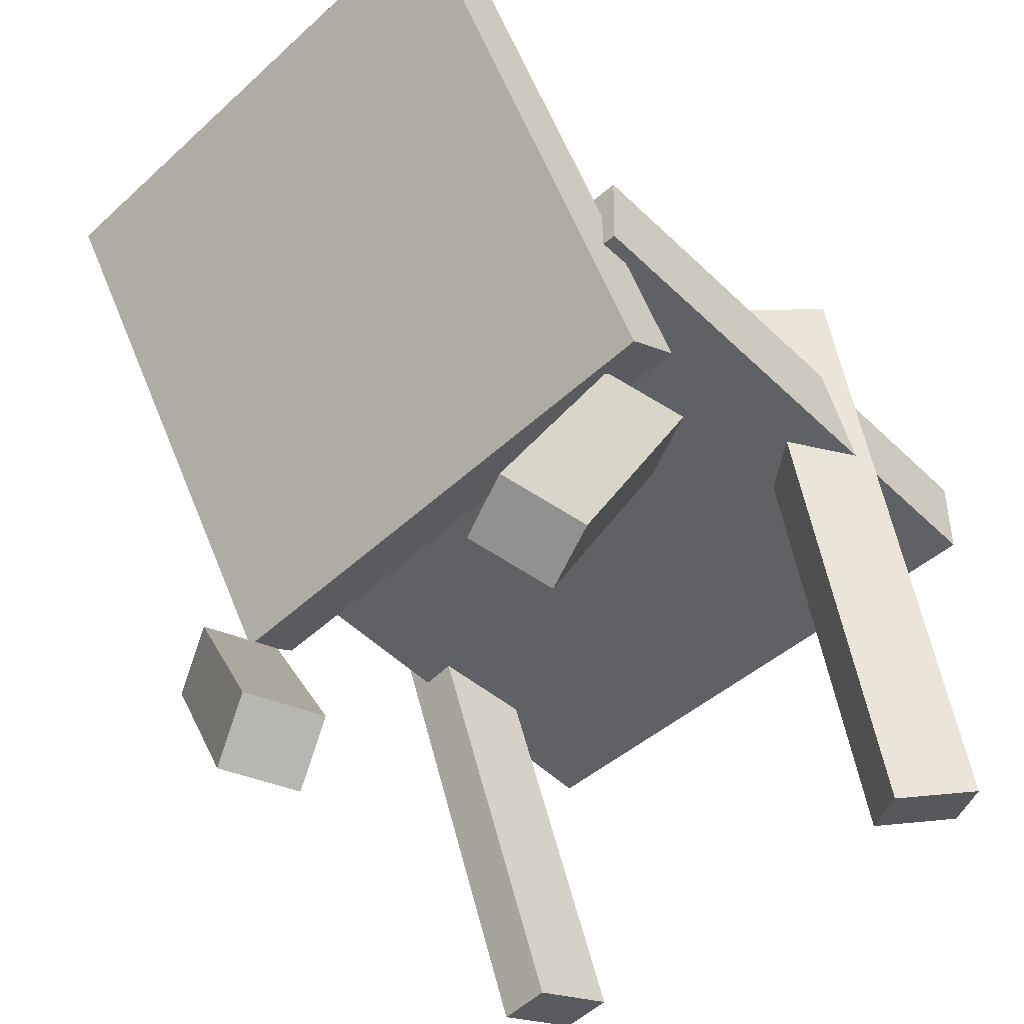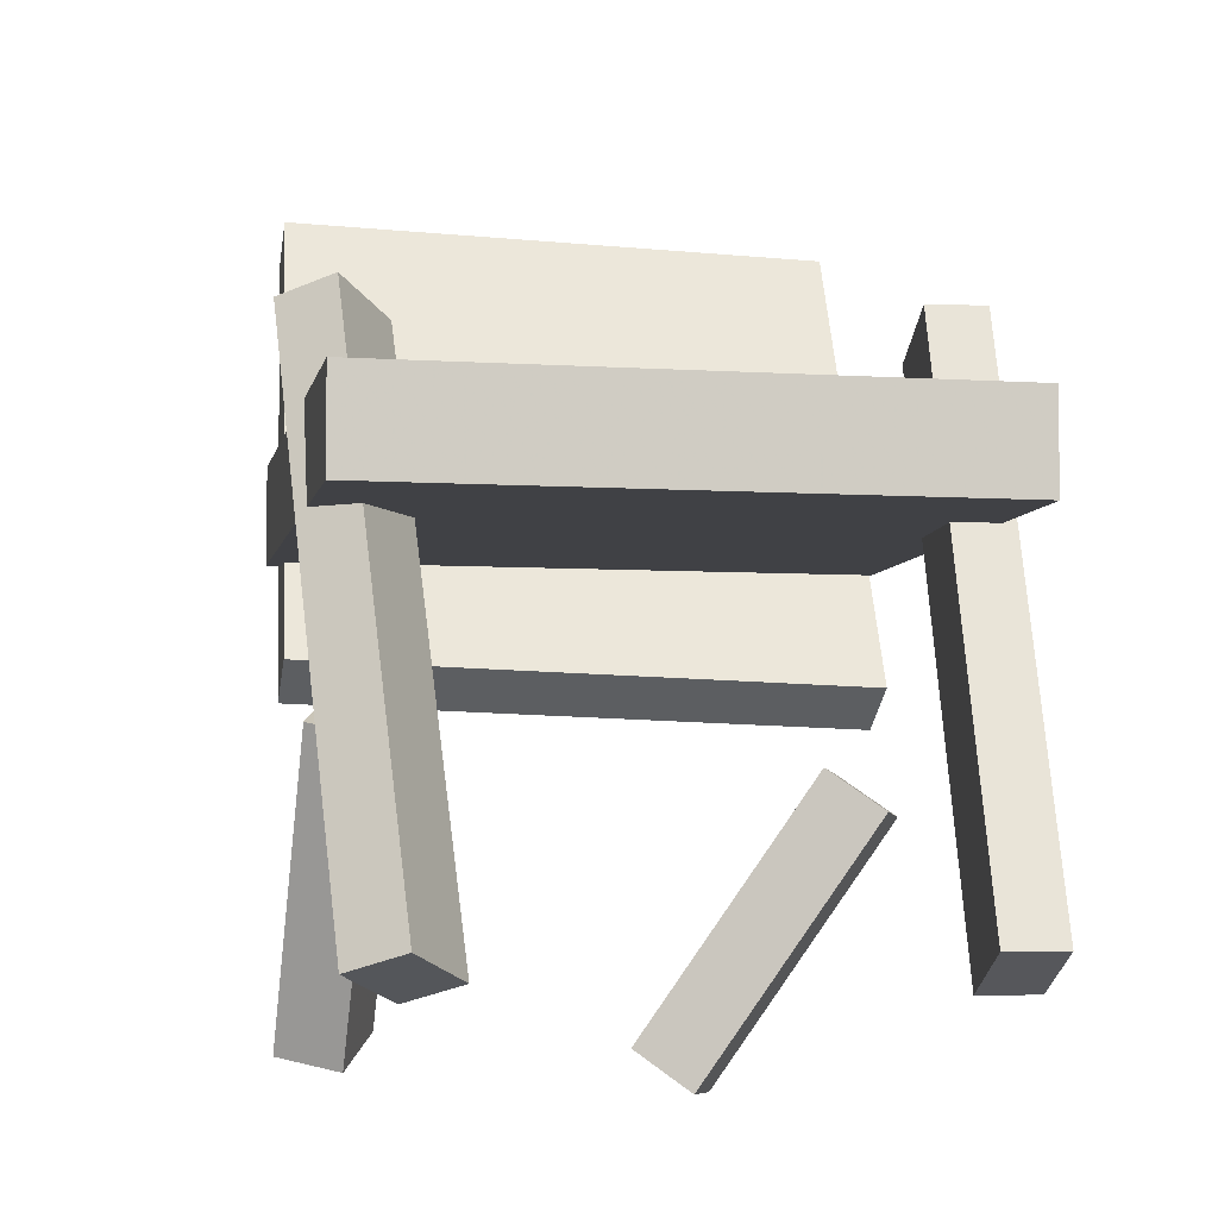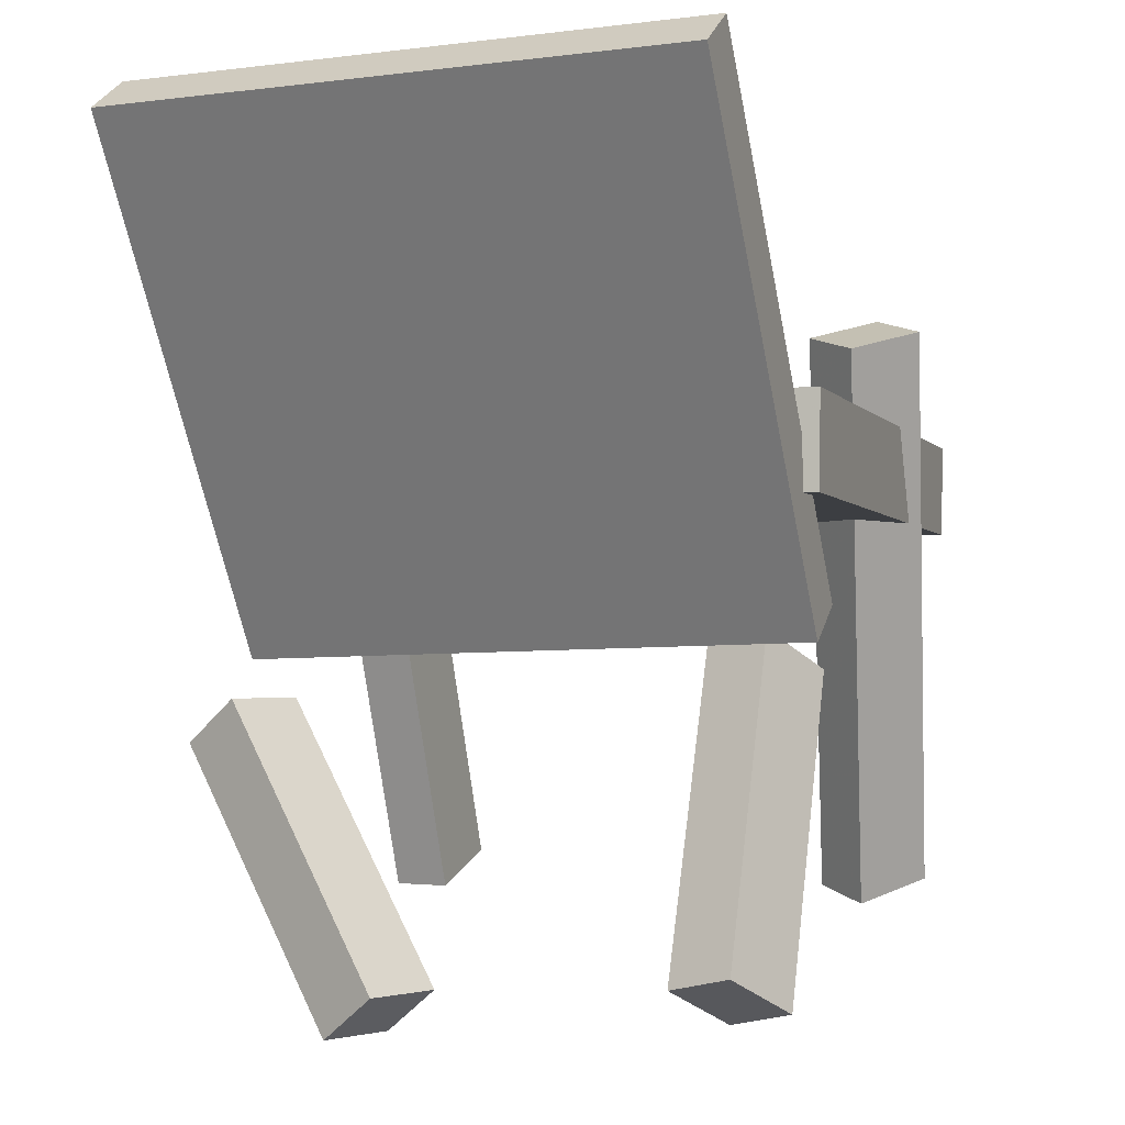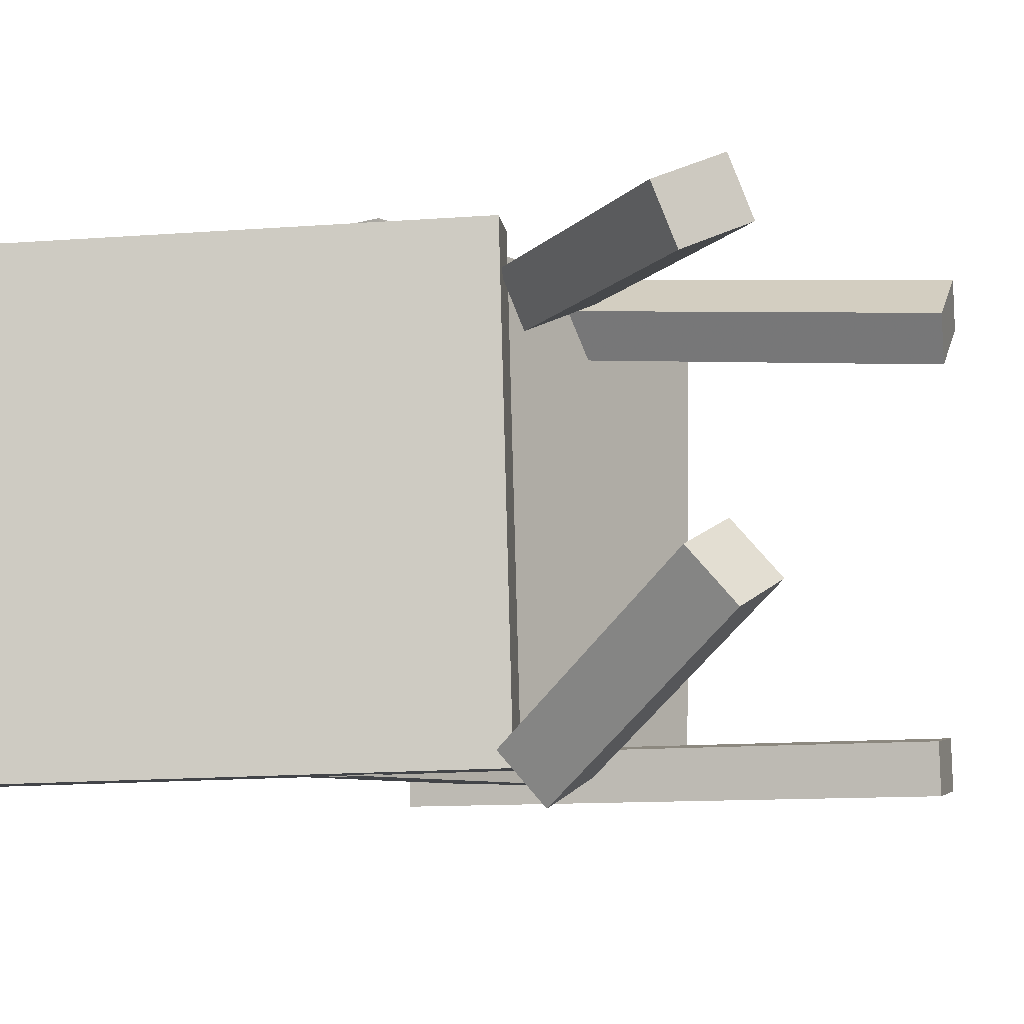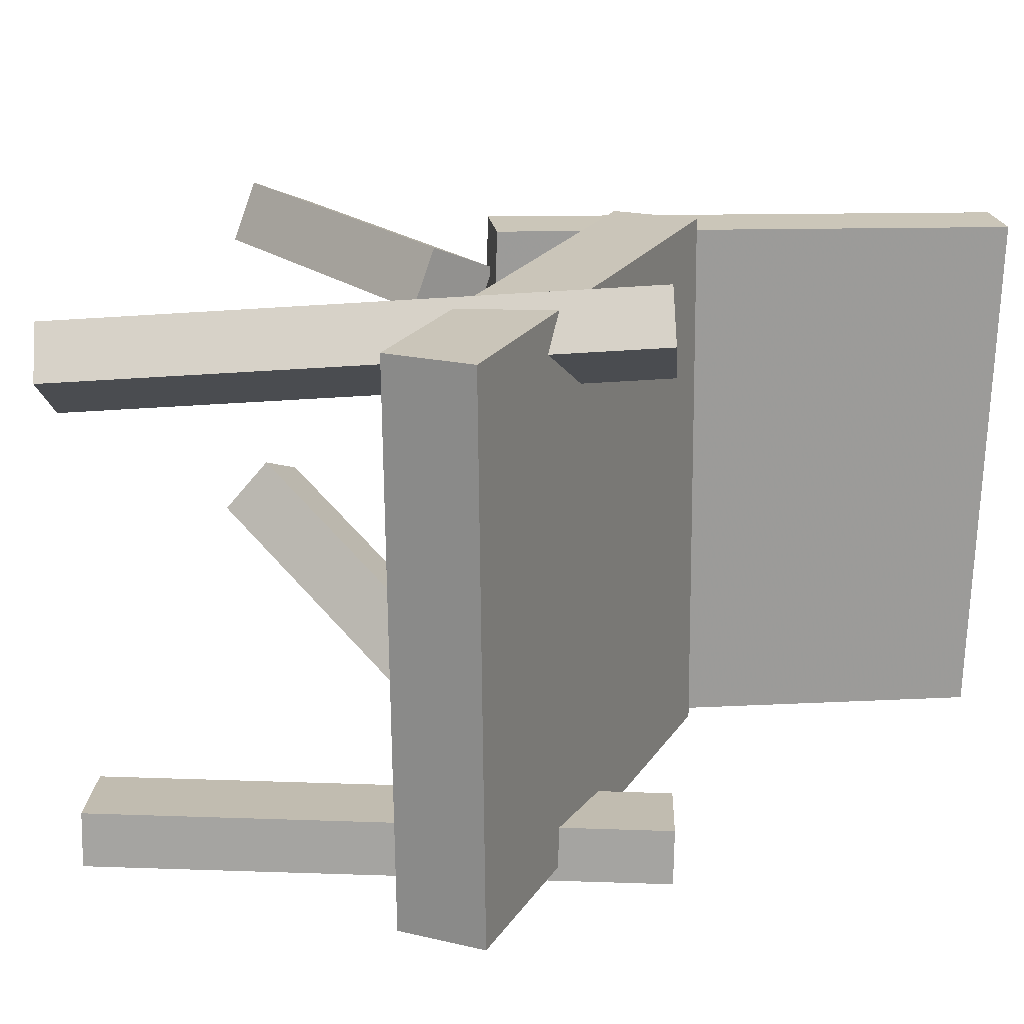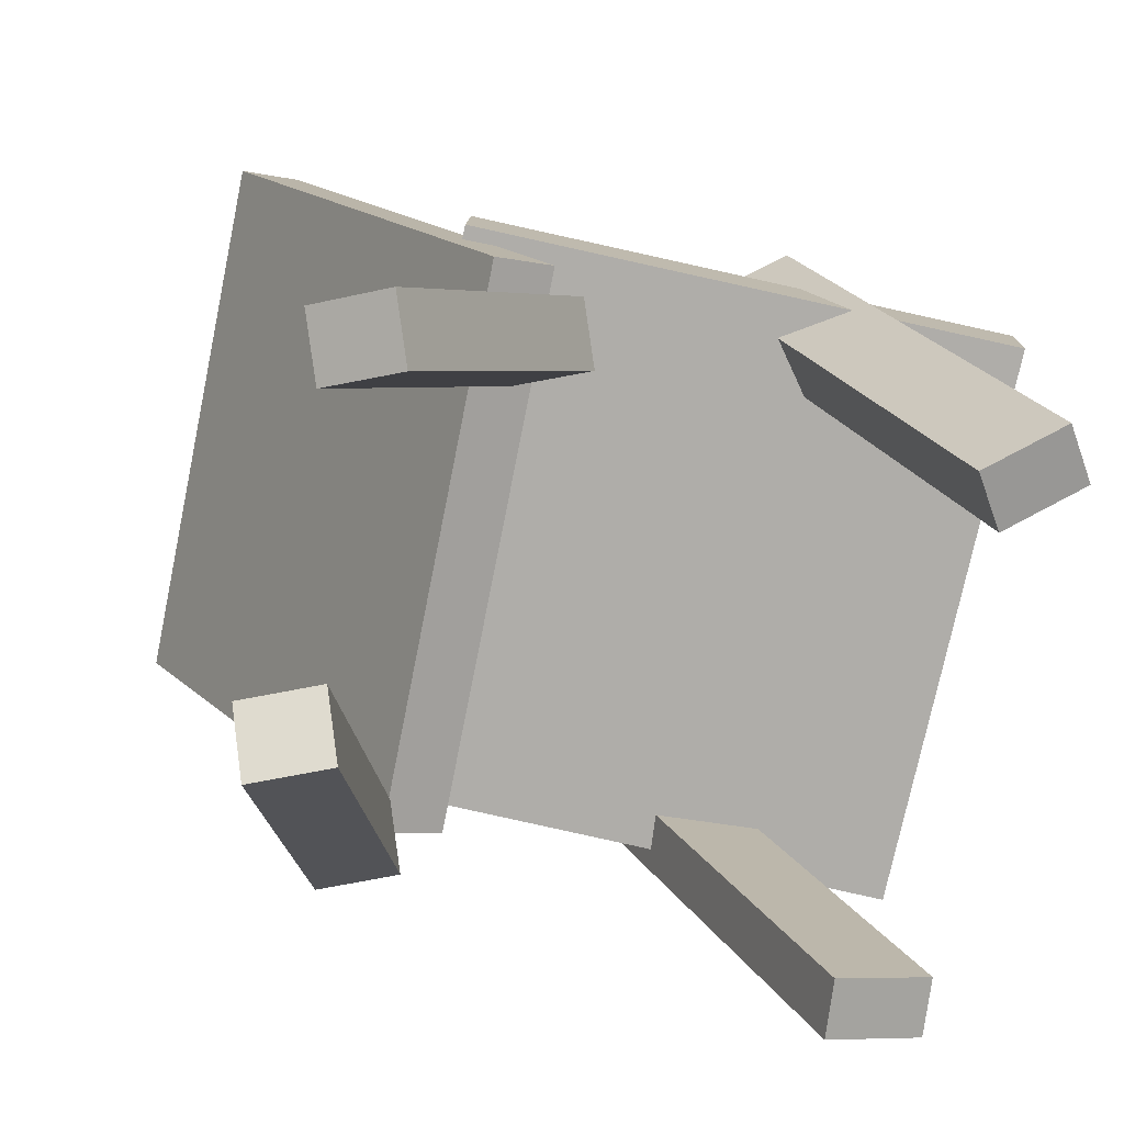
<metadata>
{"format":"obj","ext":"obj","renderer":"f3d","projection":"perspective","resolution":1024,"background":"white","views":[{"elev":-48.8,"azim":-45.6,"up":"+Y"},{"elev":-7.5,"azim":79.4,"up":"+Y"},{"elev":-1.9,"azim":-70.3,"up":"+Y"},{"elev":-7.5,"azim":-52.2,"up":"+Z"},{"elev":20.3,"azim":112.3,"up":"+Z"},{"elev":-77.6,"azim":-11.7,"up":"+Y"}]}
</metadata>
<code>
v 0.3144 0.02404 -0.2176
v 0.3193 0.02124 0.2296
v -0.1158 0.03568 -0.2129
v -0.111 0.03288 0.2343
v 0.3164 0.09632 -0.2172
v 0.3212 0.09352 0.23
v -0.1138 0.108 -0.2125
v -0.109 0.1052 0.2347
f 1.0 7.0 5.0
f 1.0 3.0 7.0
f 1.0 4.0 3.0
f 1.0 2.0 4.0
f 3.0 8.0 7.0
f 3.0 4.0 8.0
f 5.0 7.0 8.0
f 5.0 8.0 6.0
f 1.0 5.0 6.0
f 1.0 6.0 2.0
f 2.0 6.0 8.0
f 2.0 8.0 4.0
v 0.2746 -0.2679 0.1376
v 0.2496 -0.28 0.1765
v 0.114 0.1654 0.1698
v 0.08904 0.1533 0.2086
v 0.3293 -0.2506 0.1782
v 0.3044 -0.2628 0.217
v 0.1687 0.1827 0.2103
v 0.1438 0.1706 0.2491
f 9.0 15.0 13.0
f 9.0 11.0 15.0
f 9.0 12.0 11.0
f 9.0 10.0 12.0
f 11.0 16.0 15.0
f 11.0 12.0 16.0
f 13.0 15.0 16.0
f 13.0 16.0 14.0
f 9.0 13.0 14.0
f 9.0 14.0 10.0
f 10.0 14.0 16.0
f 10.0 16.0 12.0
v -0.08168 -0.08154 -0.2079
v -0.08482 -0.06936 0.2262
v -0.3051 0.2906 -0.2199
v -0.3083 0.3028 0.2141
v -0.03739 -0.05496 -0.2083
v -0.04053 -0.04278 0.2257
v -0.2608 0.3172 -0.2203
v -0.264 0.3294 0.2137
f 17.0 23.0 21.0
f 17.0 19.0 23.0
f 17.0 20.0 19.0
f 17.0 18.0 20.0
f 19.0 24.0 23.0
f 19.0 20.0 24.0
f 21.0 23.0 24.0
f 21.0 24.0 22.0
f 17.0 21.0 22.0
f 17.0 22.0 18.0
f 18.0 22.0 24.0
f 18.0 24.0 20.0
v -0.1221 -0.33 0.1733
v -0.1401 -0.3185 0.222
v -0.1774 -0.3014 0.1462
v -0.1953 -0.29 0.1949
v 0.001061 -0.09994 0.1647
v -0.0169 -0.0885 0.2134
v -0.05417 -0.07137 0.1376
v -0.07213 -0.05993 0.1863
f 25.0 31.0 29.0
f 25.0 27.0 31.0
f 25.0 28.0 27.0
f 25.0 26.0 28.0
f 27.0 32.0 31.0
f 27.0 28.0 32.0
f 29.0 31.0 32.0
f 29.0 32.0 30.0
f 25.0 29.0 30.0
f 25.0 30.0 26.0
f 26.0 30.0 32.0
f 26.0 32.0 28.0
v -0.1927 -0.3137 -0.06262
v -0.1348 -0.3135 -0.03882
v -0.1386 -0.1098 -0.1962
v -0.0807 -0.1095 -0.1724
v -0.1747 -0.3468 -0.106
v -0.1168 -0.3466 -0.08216
v -0.1207 -0.1429 -0.2395
v -0.06276 -0.1427 -0.2157
f 33.0 39.0 37.0
f 33.0 35.0 39.0
f 33.0 36.0 35.0
f 33.0 34.0 36.0
f 35.0 40.0 39.0
f 35.0 36.0 40.0
f 37.0 39.0 40.0
f 37.0 40.0 38.0
f 33.0 37.0 38.0
f 33.0 38.0 34.0
f 34.0 38.0 40.0
f 34.0 40.0 36.0
v 0.07787 0.1577 -0.1892
v 0.1481 0.1837 -0.1839
v 0.08104 0.1582 -0.2338
v 0.1513 0.1842 -0.2285
v 0.2373 -0.2749 -0.1823
v 0.3076 -0.2489 -0.177
v 0.2405 -0.2744 -0.2269
v 0.3107 -0.2484 -0.2217
f 41.0 47.0 45.0
f 41.0 43.0 47.0
f 41.0 44.0 43.0
f 41.0 42.0 44.0
f 43.0 48.0 47.0
f 43.0 44.0 48.0
f 45.0 47.0 48.0
f 45.0 48.0 46.0
f 41.0 45.0 46.0
f 41.0 46.0 42.0
f 42.0 46.0 48.0
f 42.0 48.0 44.0

</code>
